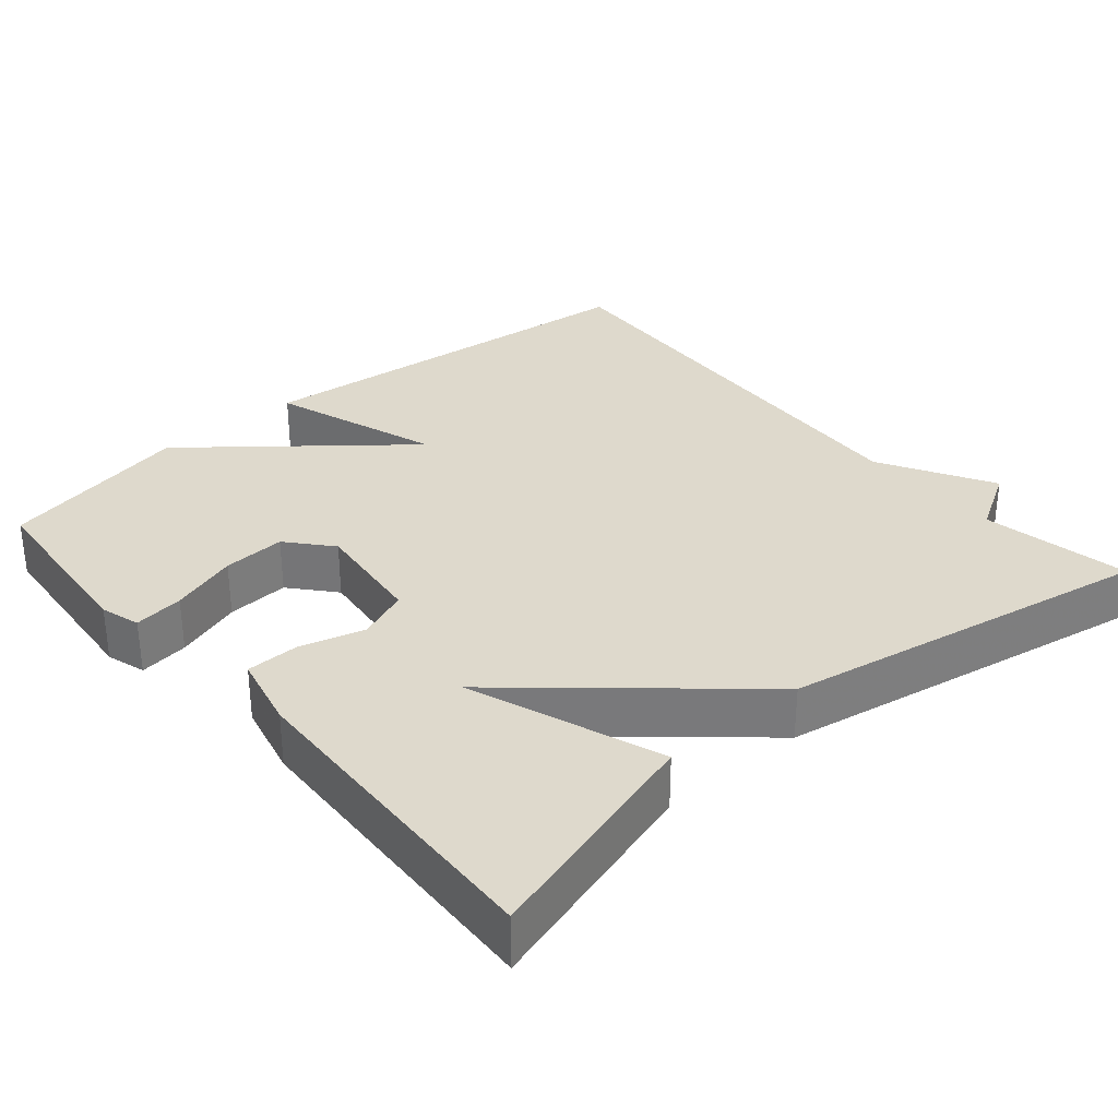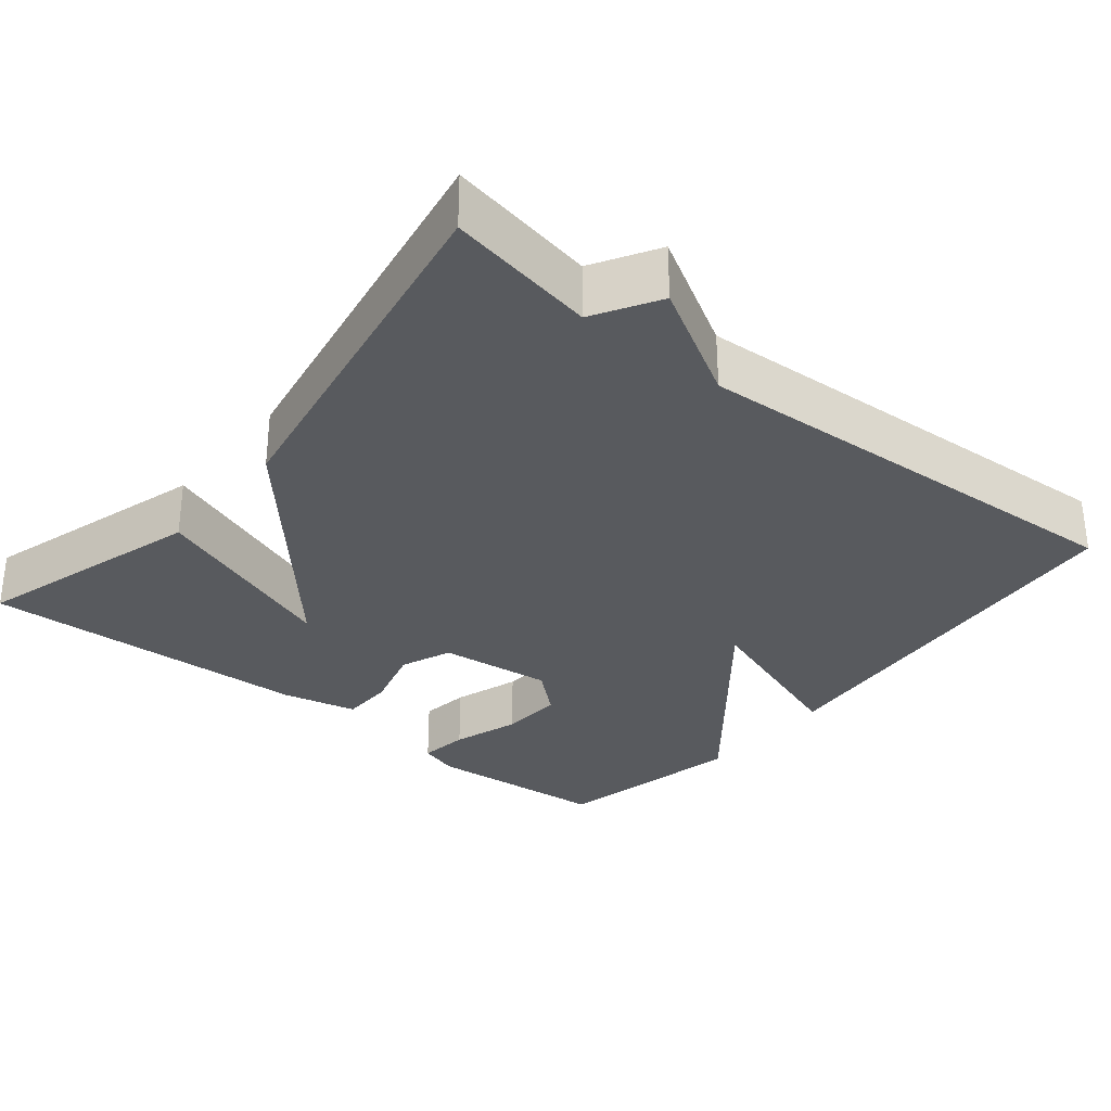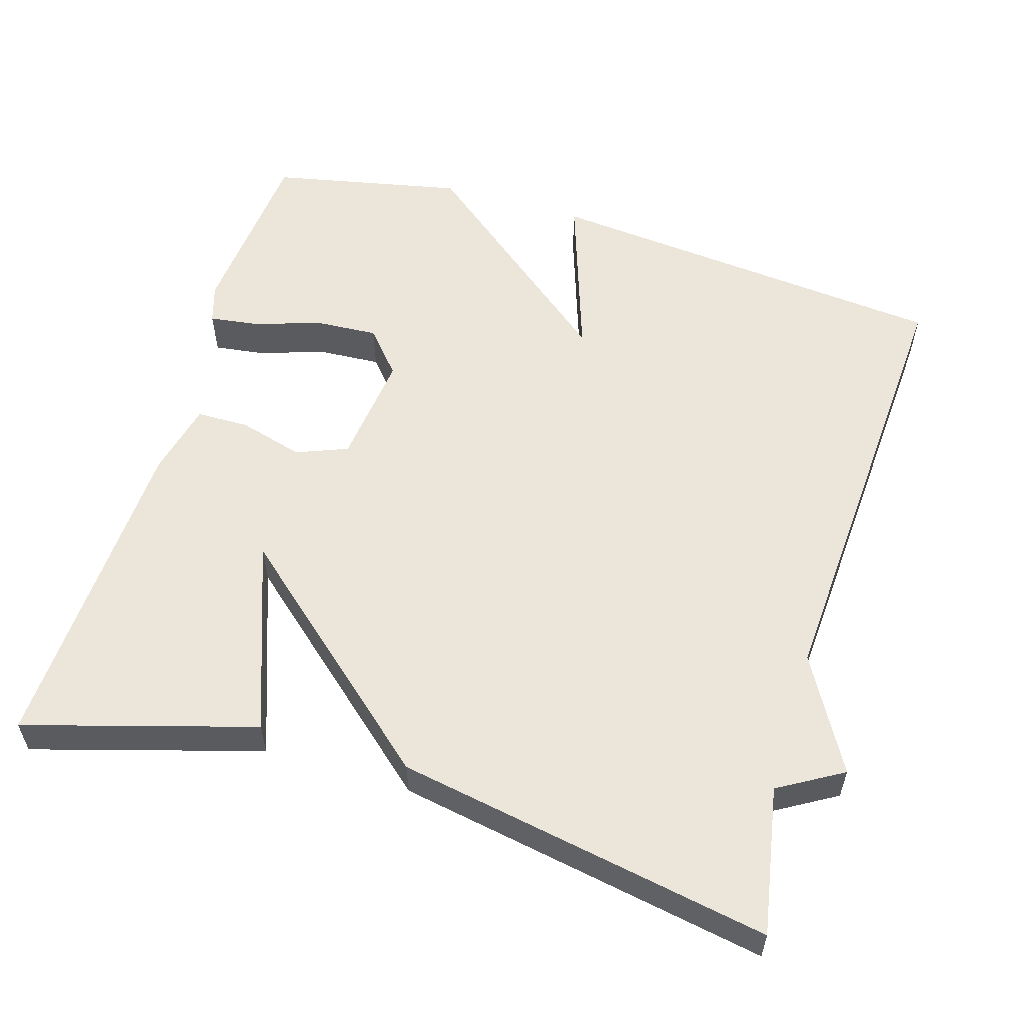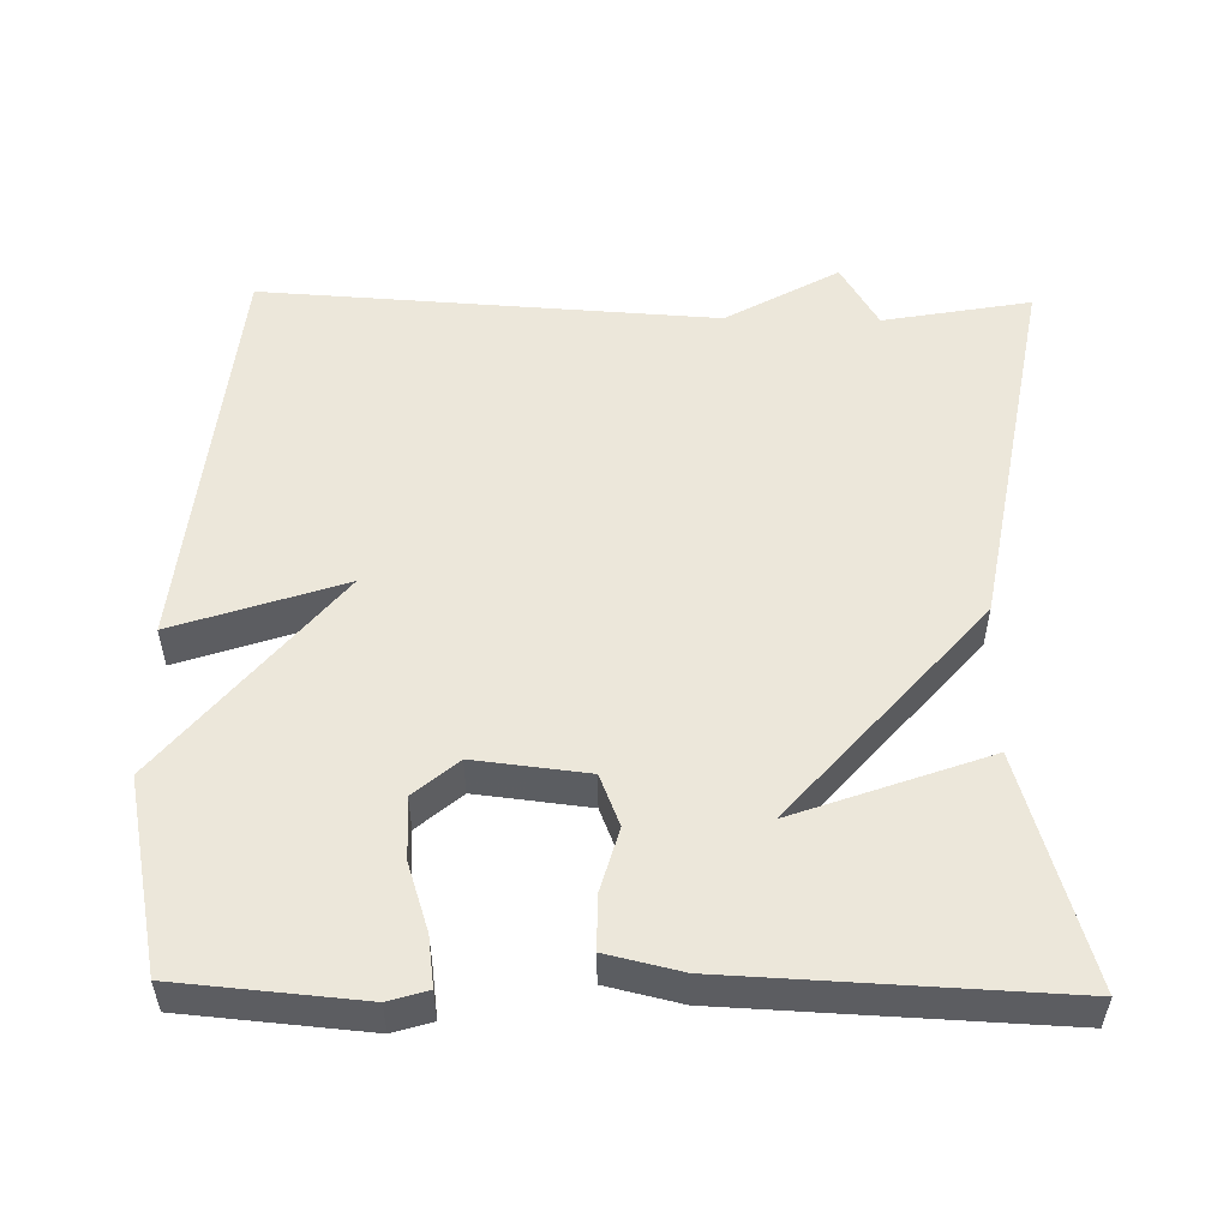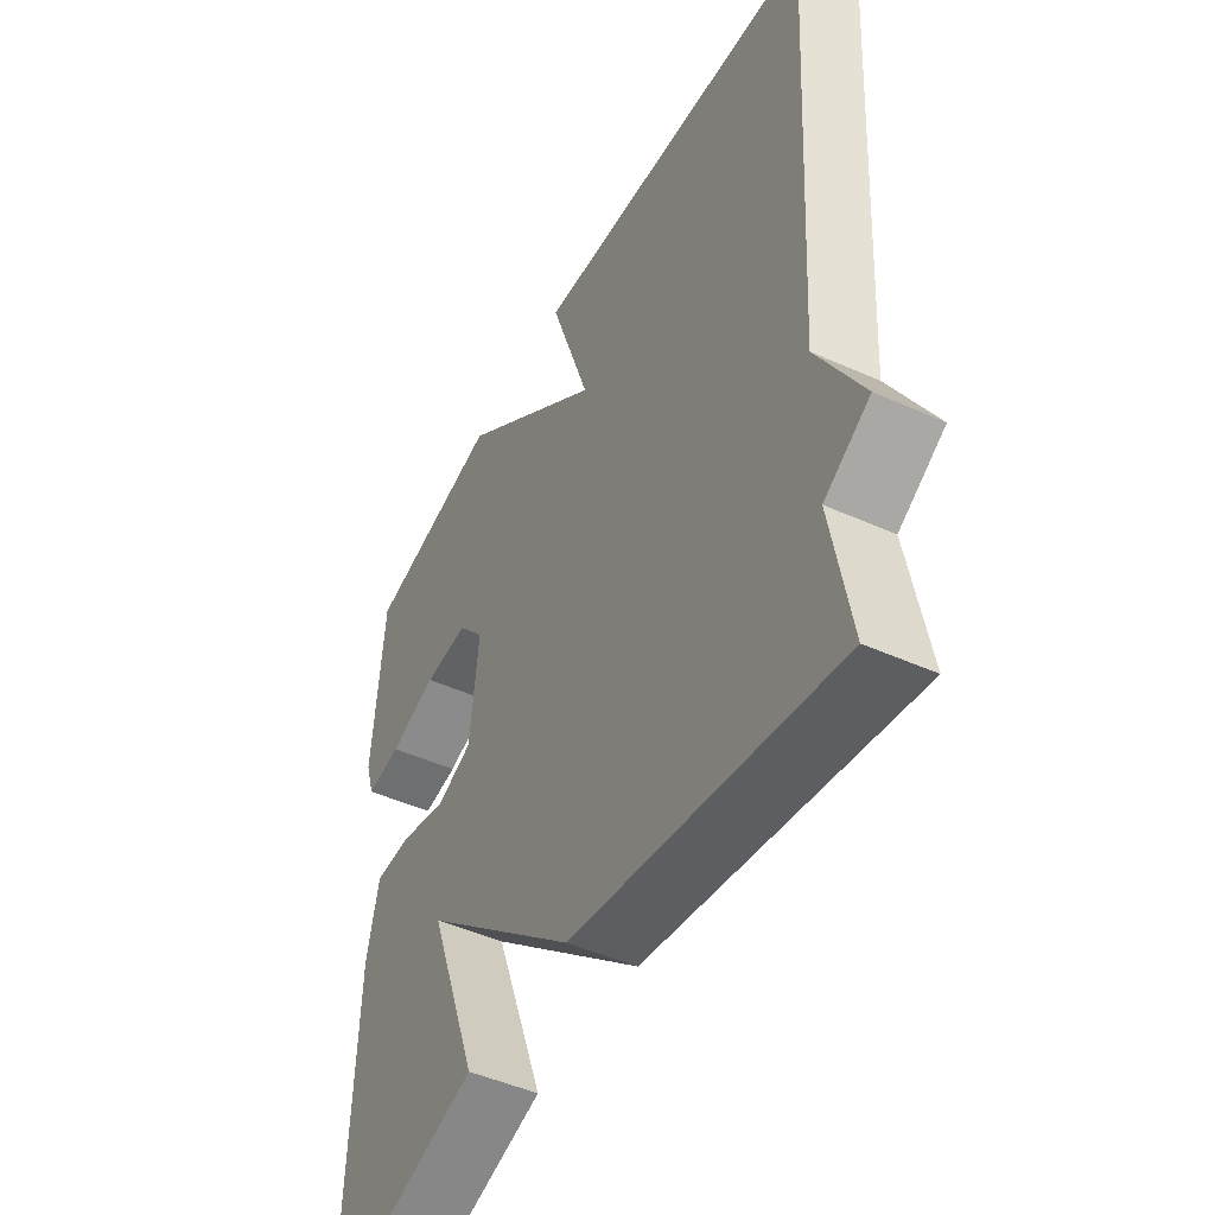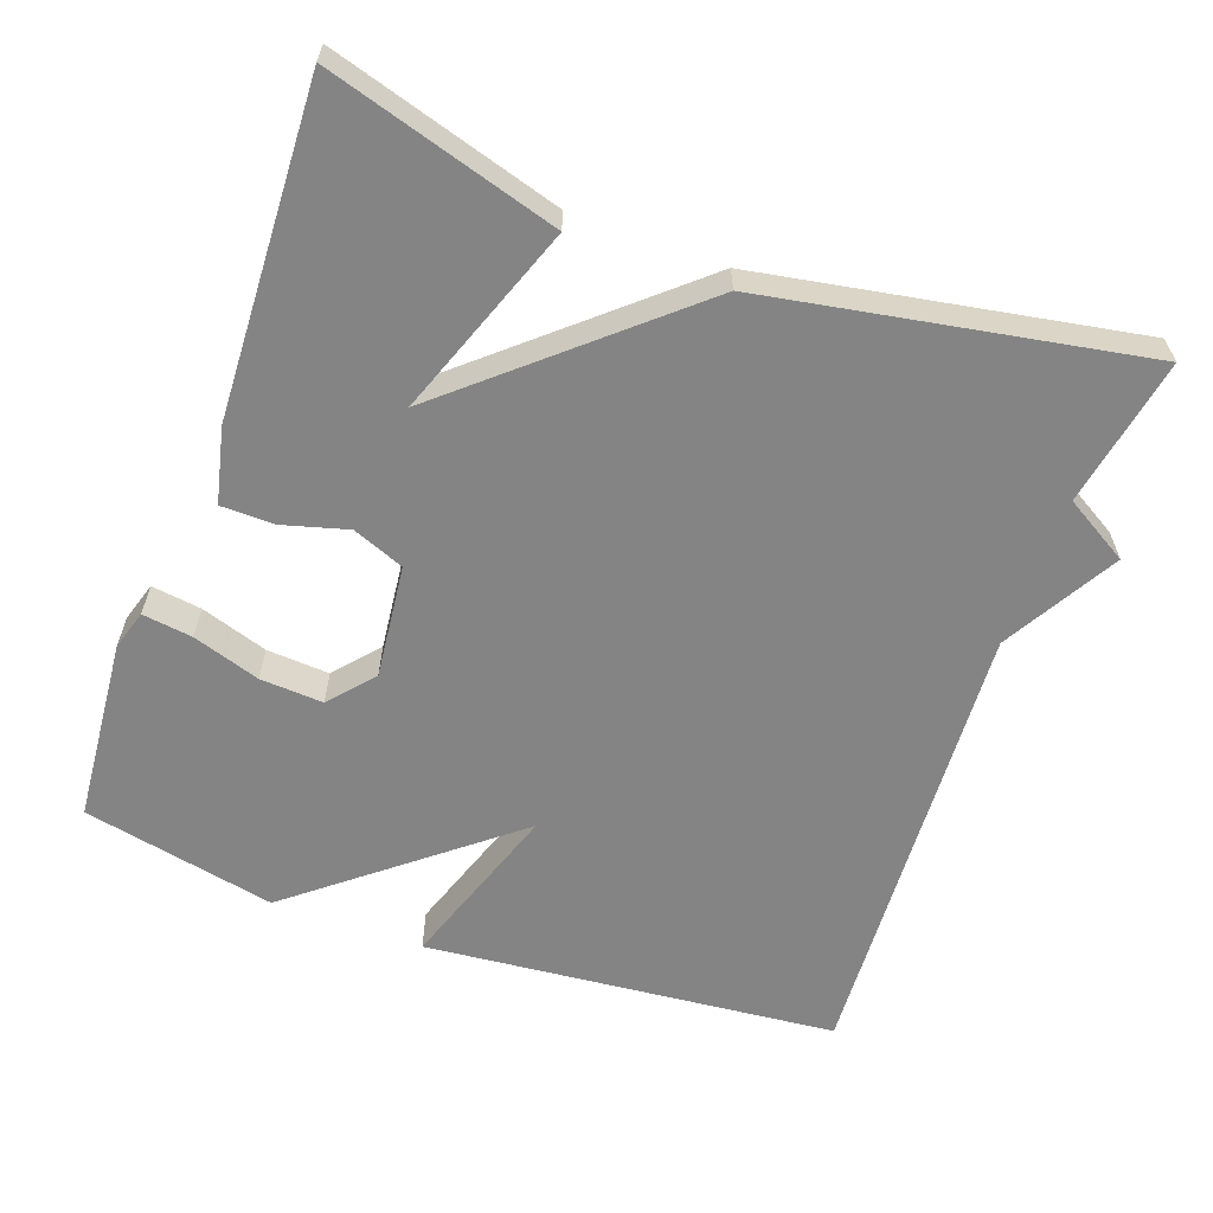
<metadata>
{"format":"obj","ext":"obj","renderer":"f3d","projection":"perspective","resolution":1024,"background":"white","views":[{"elev":32.1,"azim":139.5,"up":"+Y"},{"elev":-31.0,"azim":-129.3,"up":"+Y"},{"elev":56.7,"azim":-163.2,"up":"+Y"},{"elev":52.9,"azim":91.1,"up":"+Y"},{"elev":-47.3,"azim":-116.9,"up":"+Z"},{"elev":-61.3,"azim":160.1,"up":"+Y"}]}
</metadata>
<code>
v -0.5 0.07 0.5
v 0.045 0.07 0.553
v -0.031 0.07 0.329
v 0.245 0.07 0.553
v 0.5 0.07 0.5
v 0.521 0.07 0.257
v 0.505 0.07 0.205
v 0.439 0.07 0.214
v 0.35 0.07 0.243
v 0.267 0.07 0.248
v 0.217 0.07 0.19
v 0.234 0.07 0.04
v 0.302 0.07 0.013
v 0.388 0.07 0.037
v 0.458 0.07 0.036
v 0.481 0.07 -0.063
v 0.5 0.07 -0.5
v 0.196 0.07 -0.411
v 0.289 0.07 -0.156
v -0.004 0.07 -0.411
v -0.5 0.07 -0.5
v -0.464 0.07 -0.304
v -0.549 0.07 -0.254
v -0.464 0.07 -0.104
v -0.5 0 0.5
v 0.045 0 0.553
v -0.031 0 0.329
v 0.245 0 0.553
v 0.5 0 0.5
v 0.521 0 0.257
v 0.505 0 0.205
v 0.439 0 0.214
v 0.35 0 0.243
v 0.267 0 0.248
v 0.217 0 0.19
v 0.234 0 0.04
v 0.302 0 0.013
v 0.388 0 0.037
v 0.458 0 0.036
v 0.481 0 -0.063
v 0.5 0 -0.5
v 0.196 0 -0.411
v 0.289 0 -0.156
v -0.004 0 -0.411
v -0.5 0 -0.5
v -0.464 0 -0.304
v -0.549 0 -0.254
v -0.464 0 -0.104
f 22 23 24
f 19 20 21 22
f 19 22 24
f 17 18 19
f 16 17 19
f 15 16 19
f 14 15 19
f 13 14 19
f 12 13 19 24
f 11 12 24 1
f 7 8 9
f 6 7 9
f 5 6 9
f 4 5 9
f 3 4 9 10
f 1 2 3
f 11 1 3
f 3 10 11
f 48 47 46
f 46 45 44 43
f 48 46 43
f 43 42 41
f 43 41 40
f 43 40 39
f 43 39 38
f 43 38 37
f 48 43 37 36
f 25 48 36 35
f 33 32 31
f 33 31 30
f 33 30 29
f 33 29 28
f 34 33 28 27
f 27 26 25
f 27 25 35
f 35 34 27
f 1 25 26 2
f 2 26 27 3
f 3 27 28 4
f 4 28 29 5
f 5 29 30 6
f 6 30 31 7
f 7 31 32 8
f 8 32 33 9
f 9 33 34 10
f 10 34 35 11
f 11 35 36 12
f 12 36 37 13
f 13 37 38 14
f 14 38 39 15
f 15 39 40 16
f 16 40 41 17
f 17 41 42 18
f 18 42 43 19
f 19 43 44 20
f 20 44 45 21
f 21 45 46 22
f 22 46 47 23
f 23 47 48 24
f 24 48 25 1

</code>
